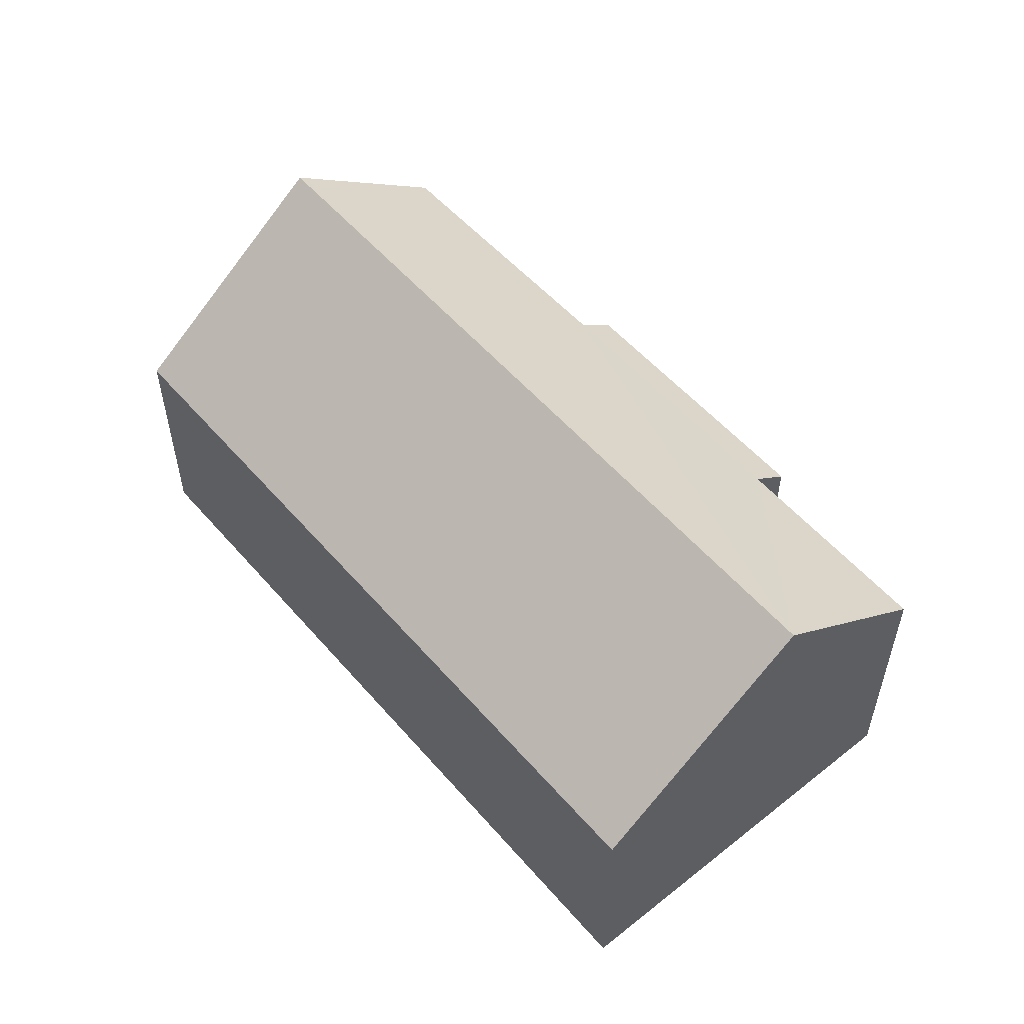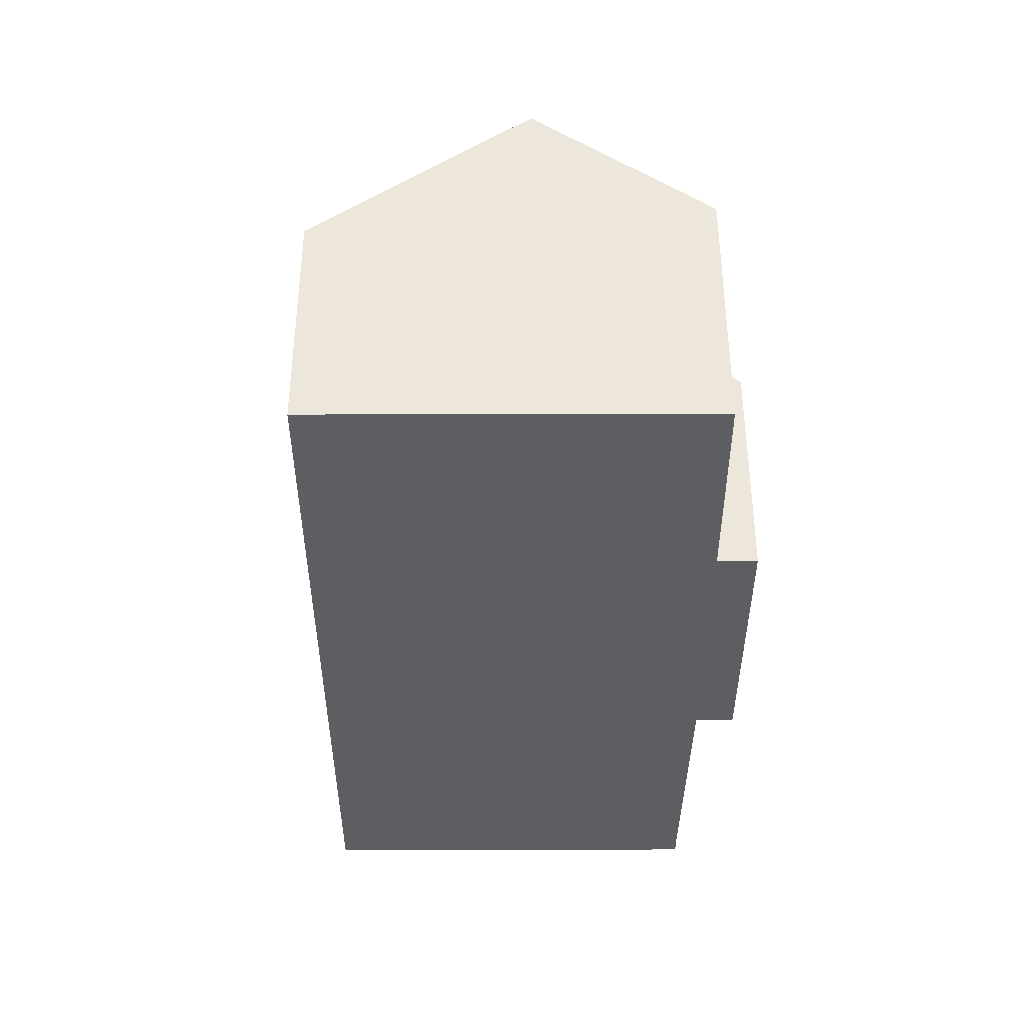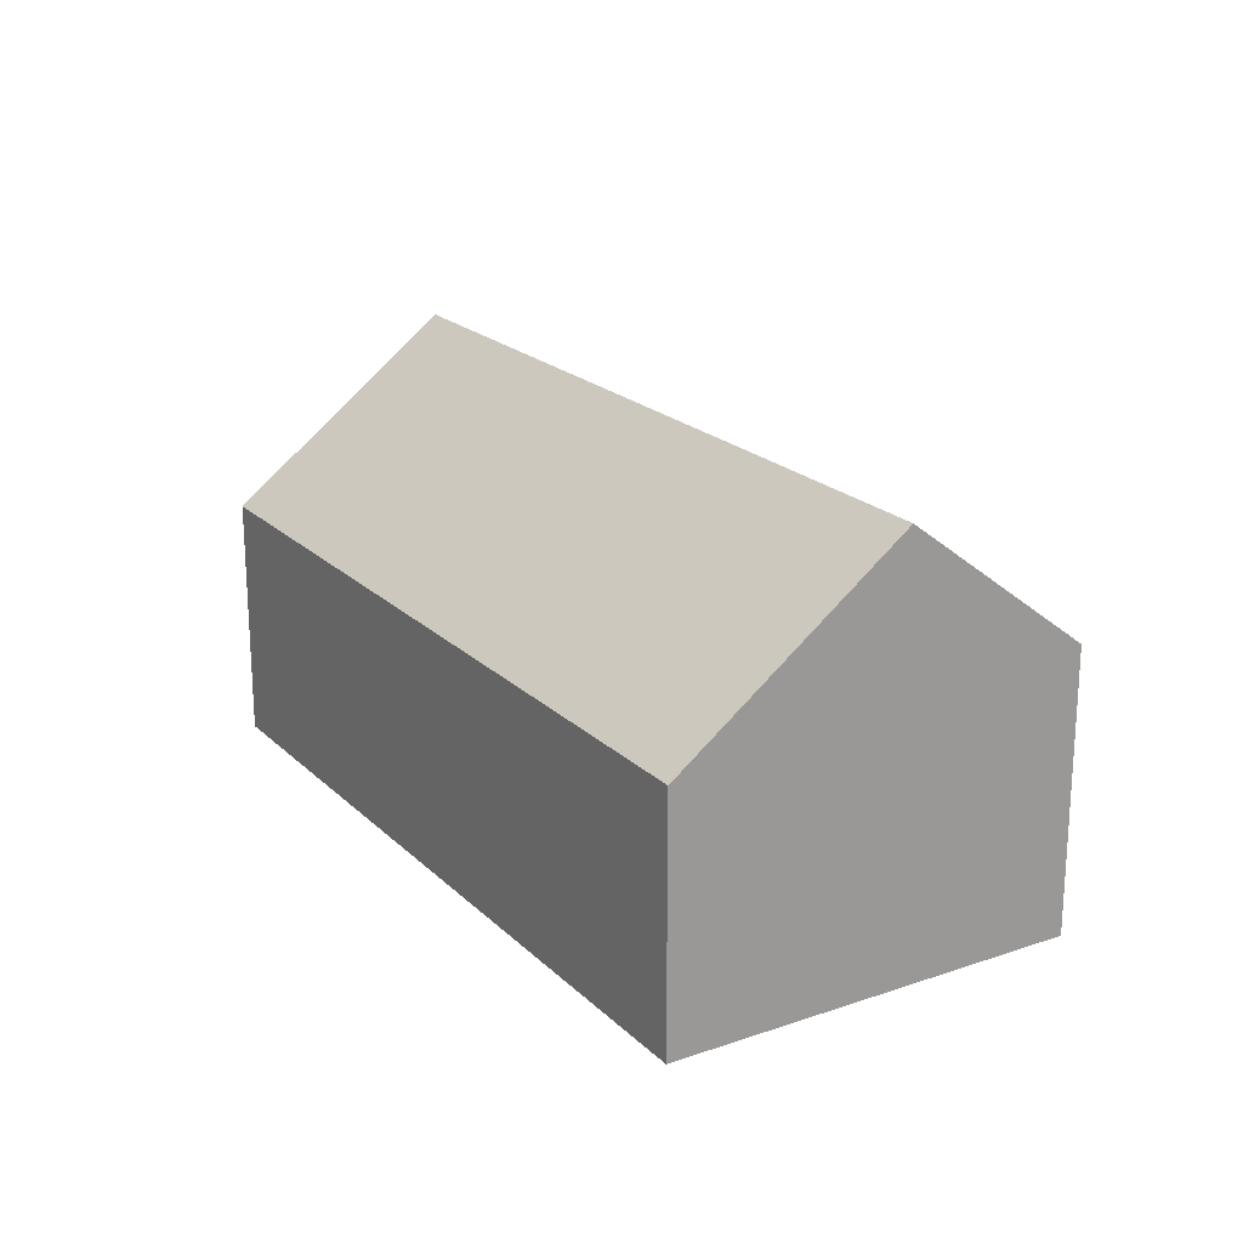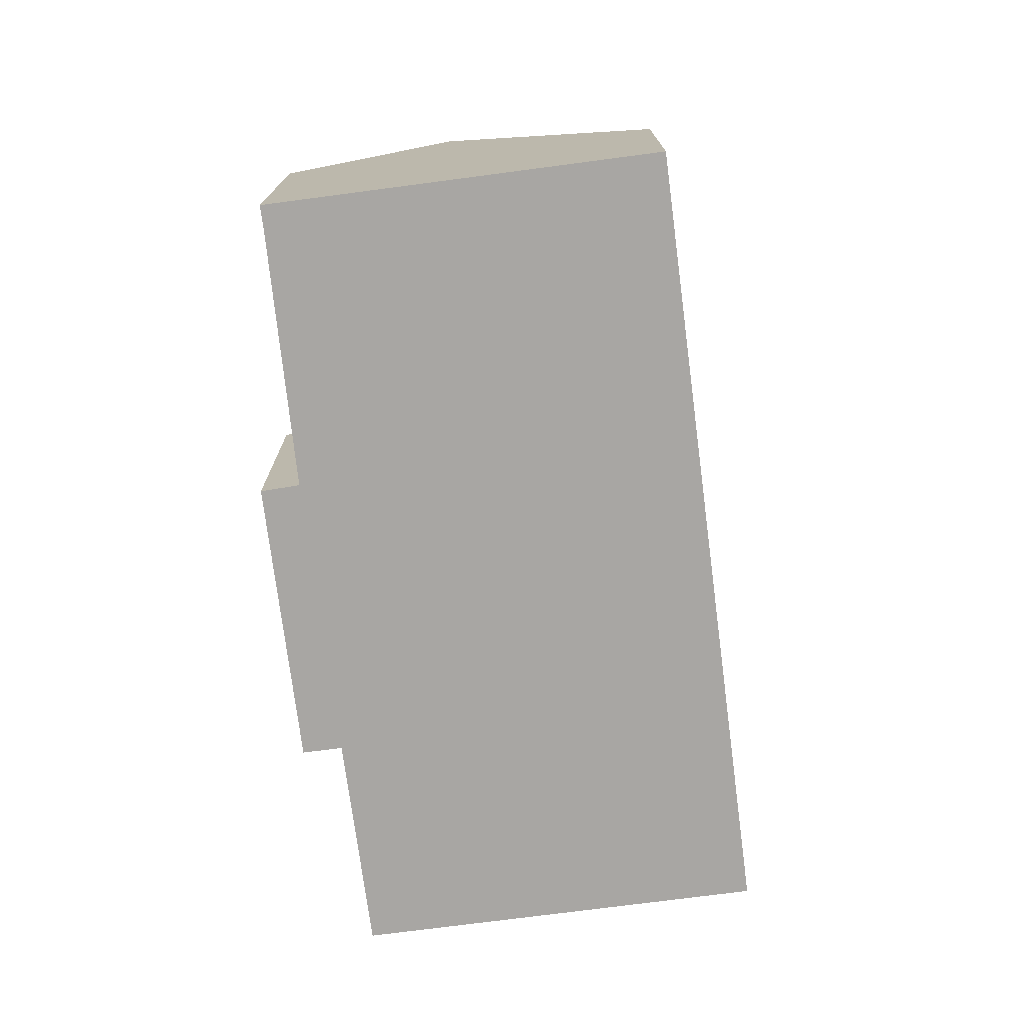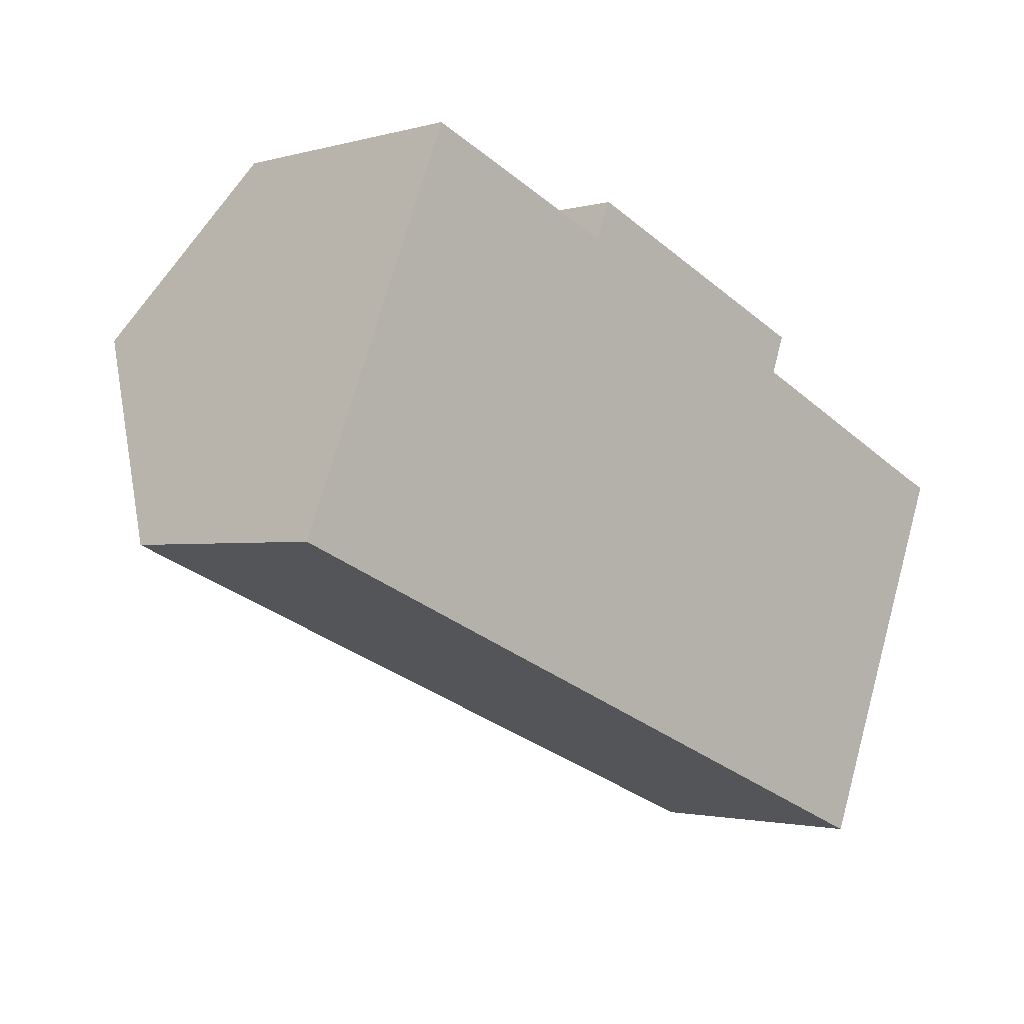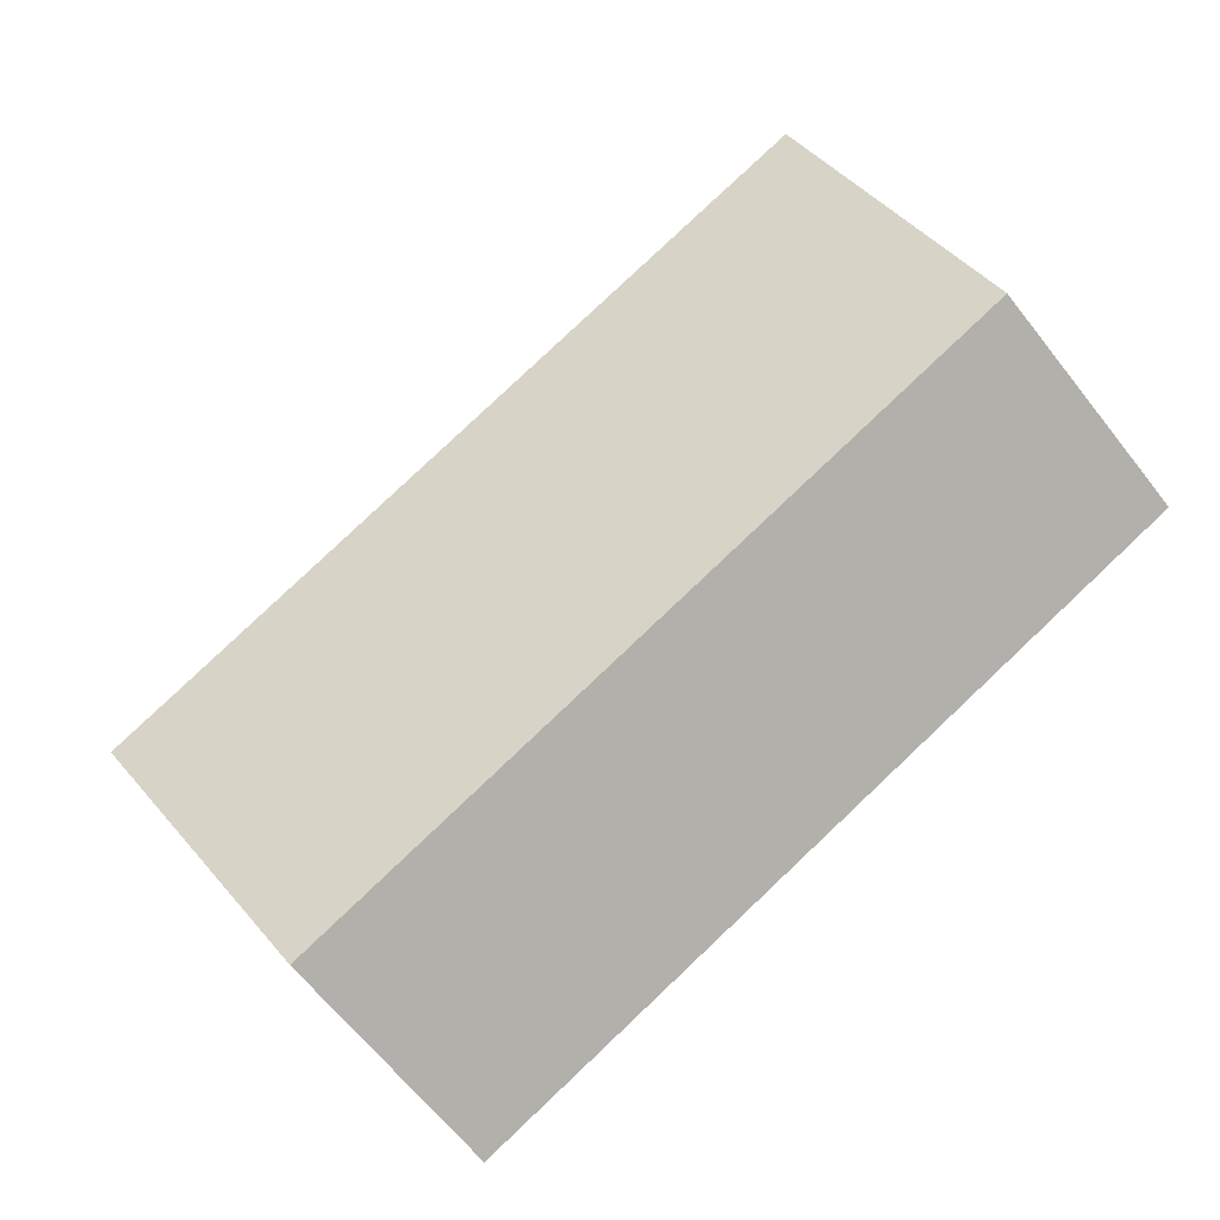
<metadata>
{"format":"obj","ext":"obj","renderer":"f3d","projection":"perspective","resolution":1024,"background":"white","views":[{"elev":54.8,"azim":-107.9,"up":"+Y"},{"elev":-38.9,"azim":-67.7,"up":"+Y"},{"elev":20.8,"azim":-99.6,"up":"+Y"},{"elev":-74.3,"azim":119.6,"up":"+Y"},{"elev":-1.8,"azim":-44.5,"up":"+Z"},{"elev":-65.5,"azim":-141.7,"up":"+Z"}]}
</metadata>
<code>
v  13.25 6.616 -1.473
v  13.96 4.482 1.296
v  14.31 4.482 1.153
v  10.09 4.403 2.984
v  1.363 6.616 3.355
v  5.771 4.389 4.758
v  6.018 3.894 5.367
v  2.477 4.388 6.097
v  10.31 3.92 3.586
v  0 3.891 2.383e-16
v  11.88 3.891 -4.828
v  10.31 -2.196e-16 3.586
v  6.018 -3.286e-16 5.367
v  13.96 -7.936e-17 1.296
v  10.09 -1.827e-16 2.984
v  14.31 -7.06e-17 1.153
v  13.25 9.02e-17 -1.473
v  11.88 2.956e-16 -4.828
v  5.771 -2.913e-16 4.758
v  2.477 -3.733e-16 6.097
v  0 0 0
v  1.363 -2.054e-16 3.355
g defaultobject
f 1 2 3
f 2 1 4
f 4 1 5
f 4 5 6
f 4 6 7
f 6 5 8
f 7 9 4
f 10 1 11
f 1 10 5
f 7 12 9
f 12 7 13
f 4 14 2
f 14 4 15
f 16 2 14
f 9 15 4
f 15 9 12
f 3 11 1
f 11 3 16
f 11 16 17
f 11 17 18
f 16 3 2
f 8 19 6
f 19 8 20
f 18 10 11
f 10 18 21
f 21 5 10
f 5 21 8
f 8 21 22
f 8 22 20
f 19 7 6
f 7 19 13
f 13 19 12
f 17 21 18
f 21 17 16
f 21 16 14
f 21 14 15
f 21 15 12
f 21 12 19
f 21 19 20
f 21 20 22

</code>
